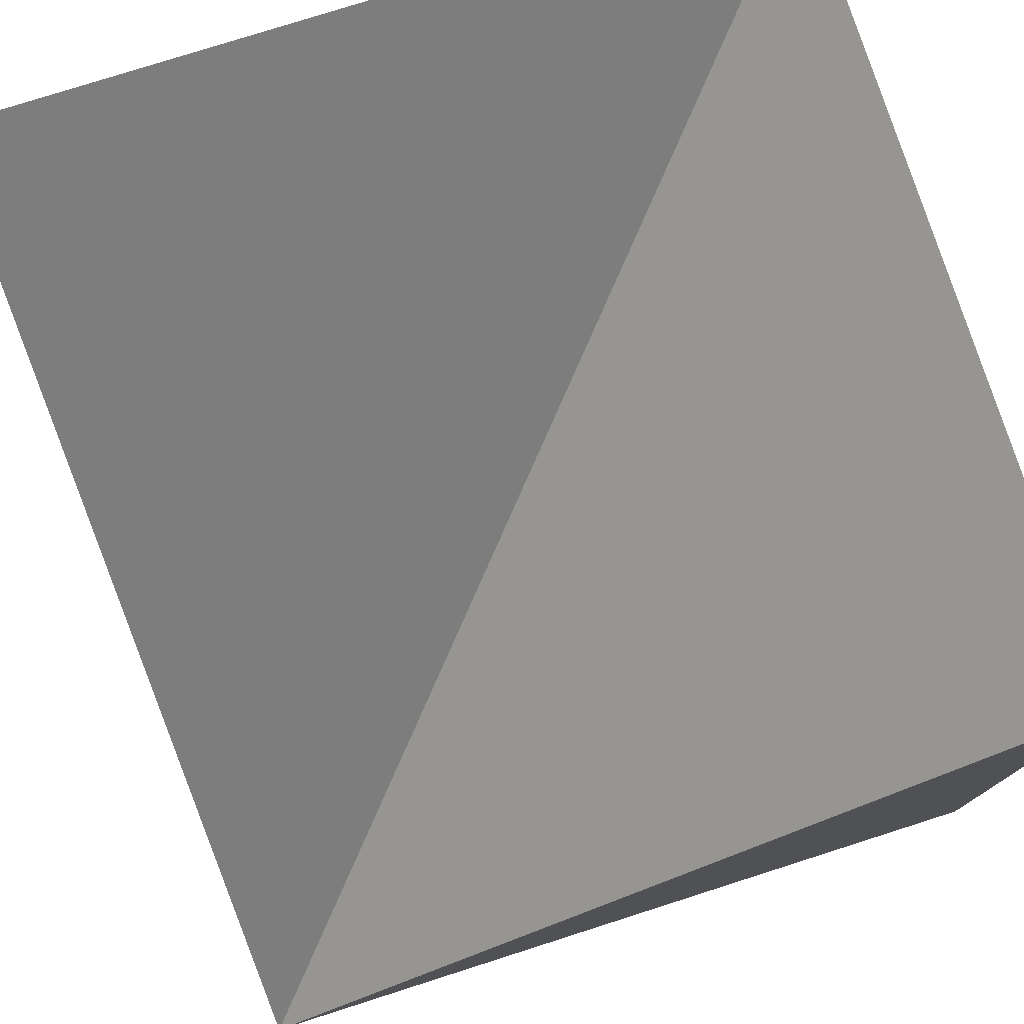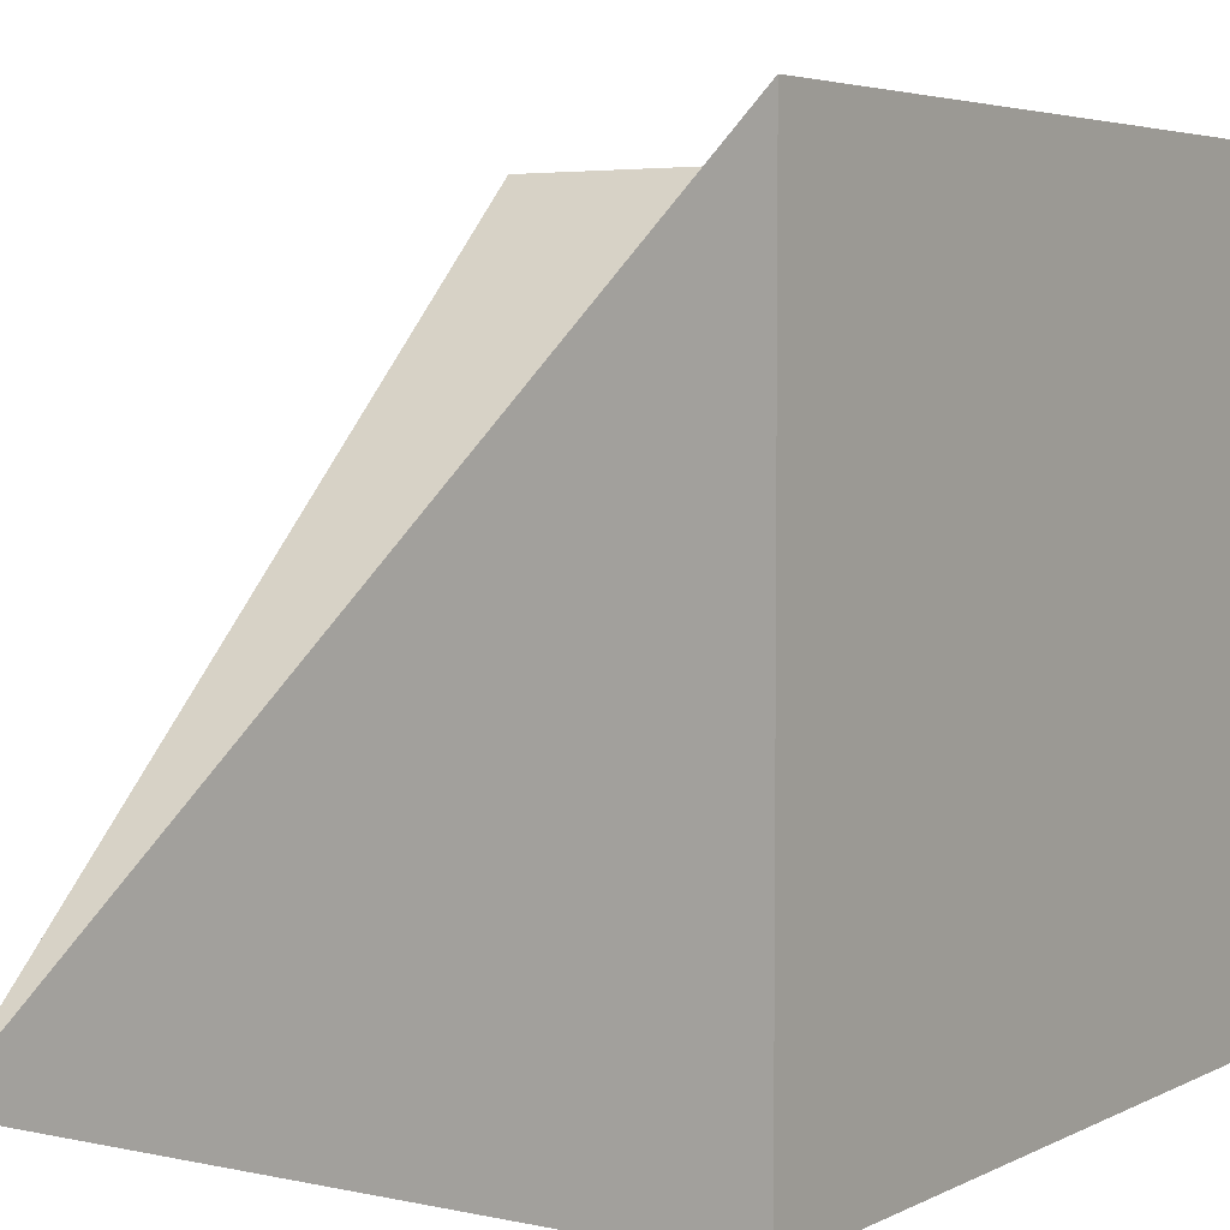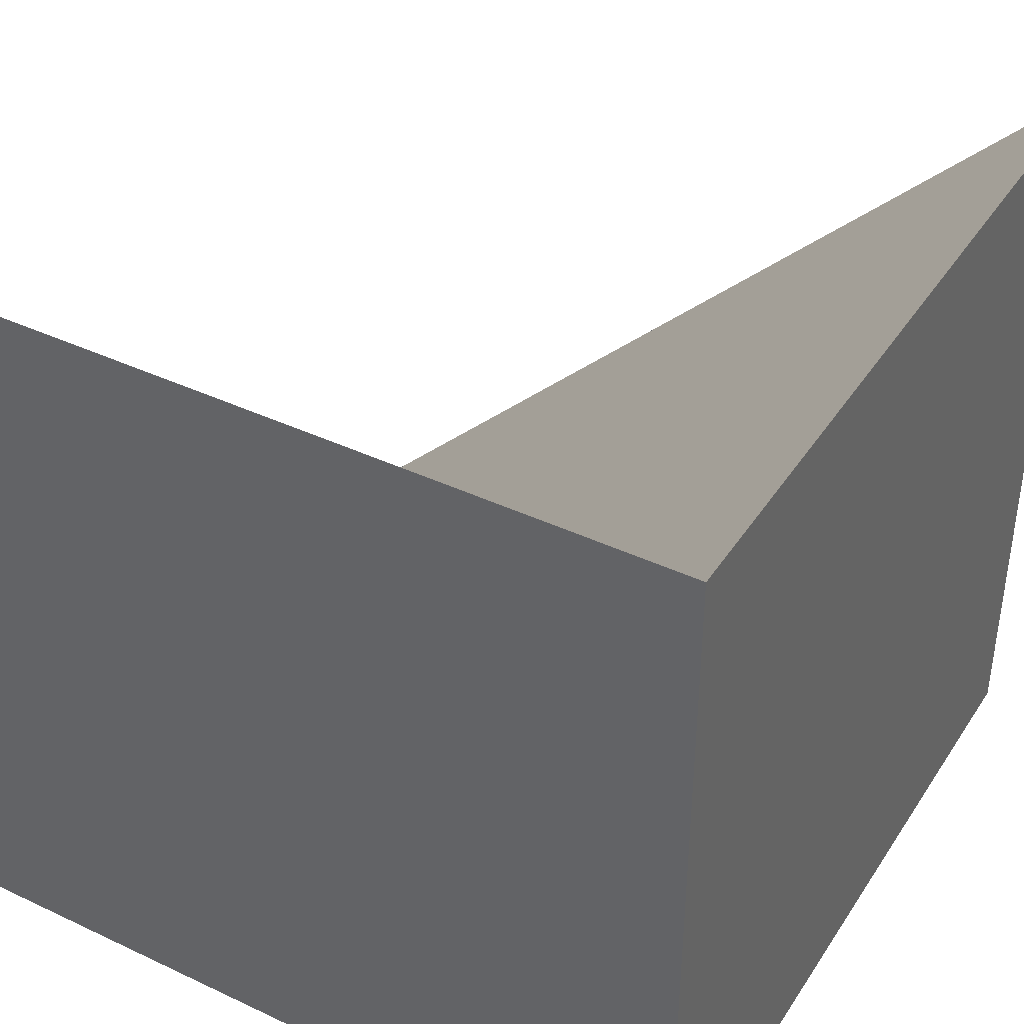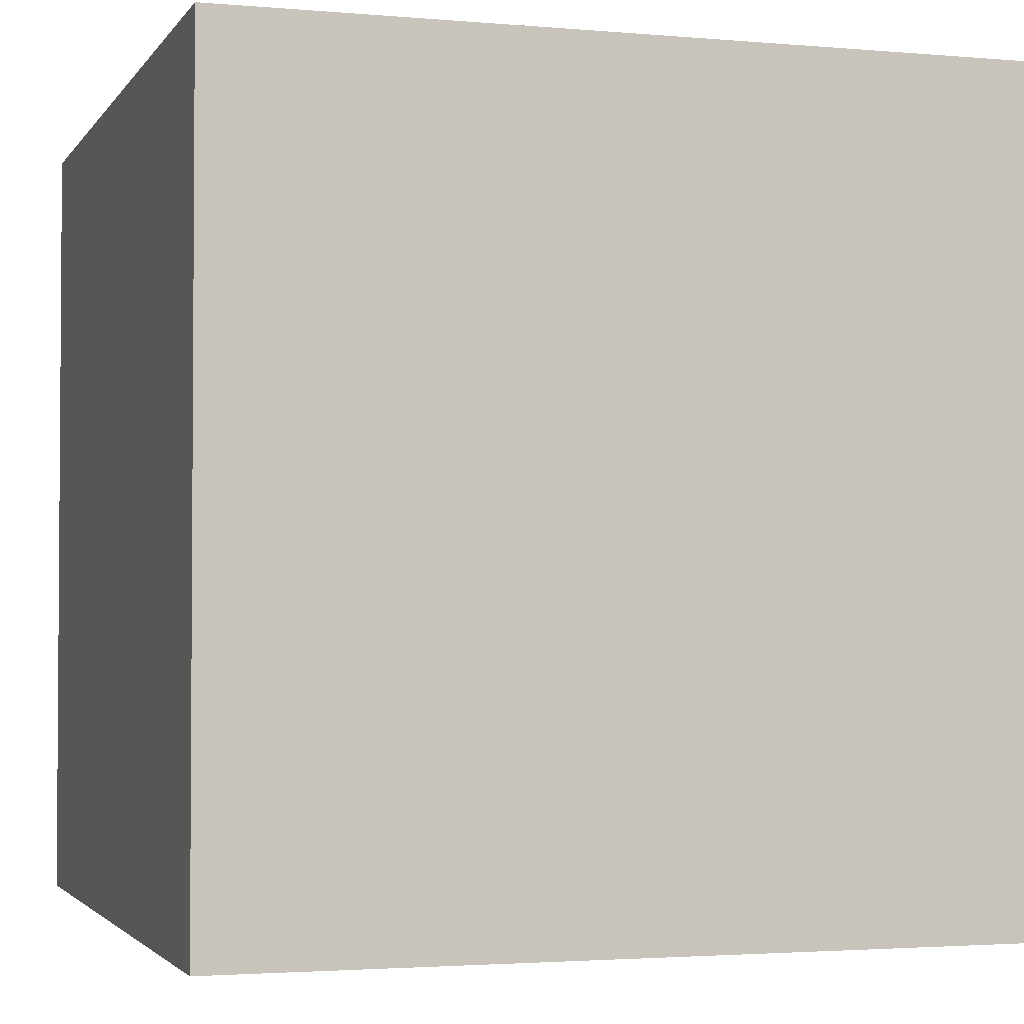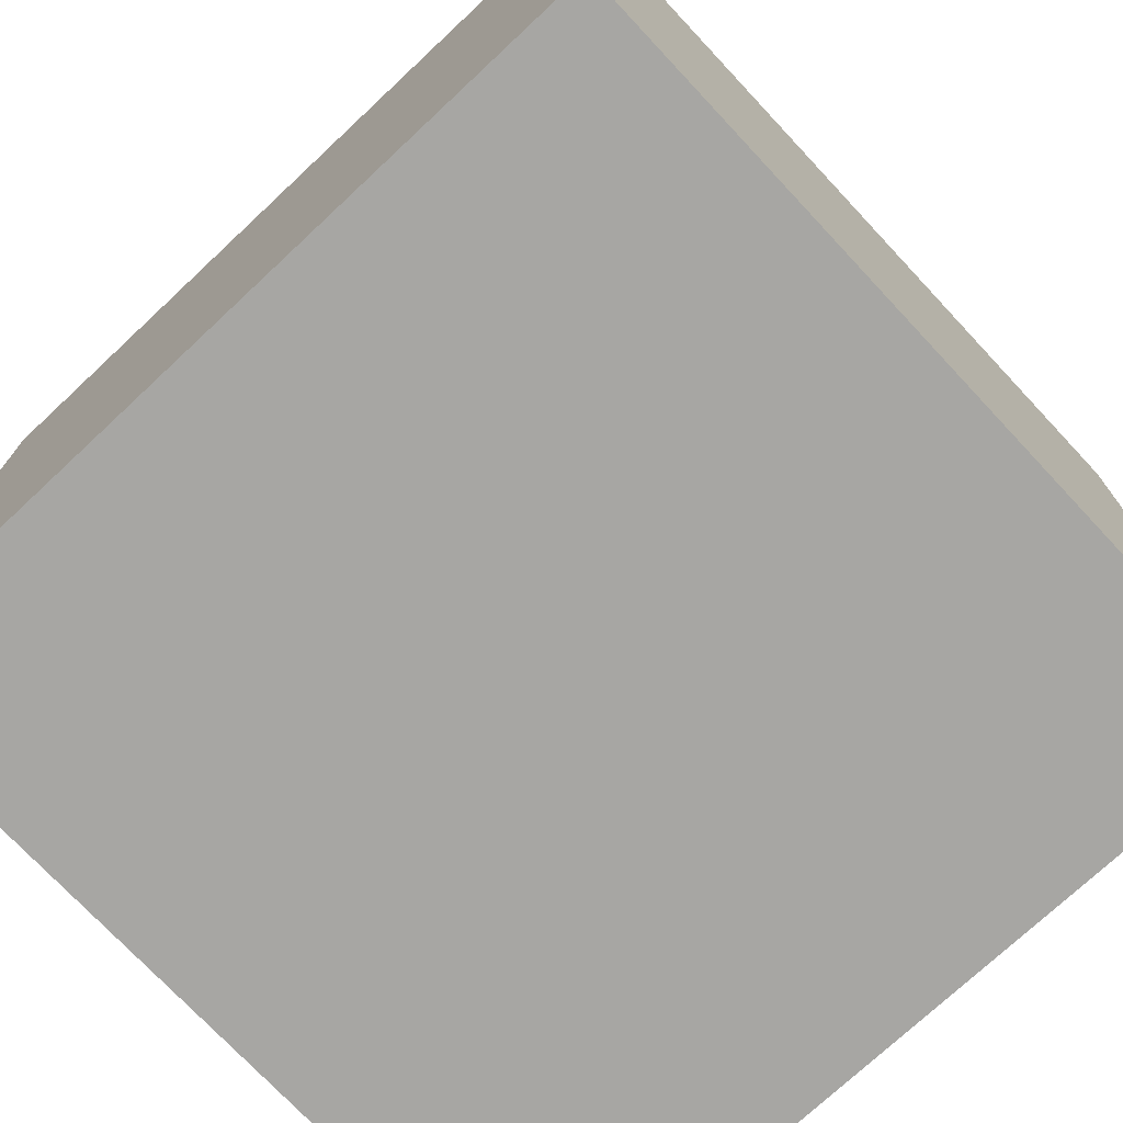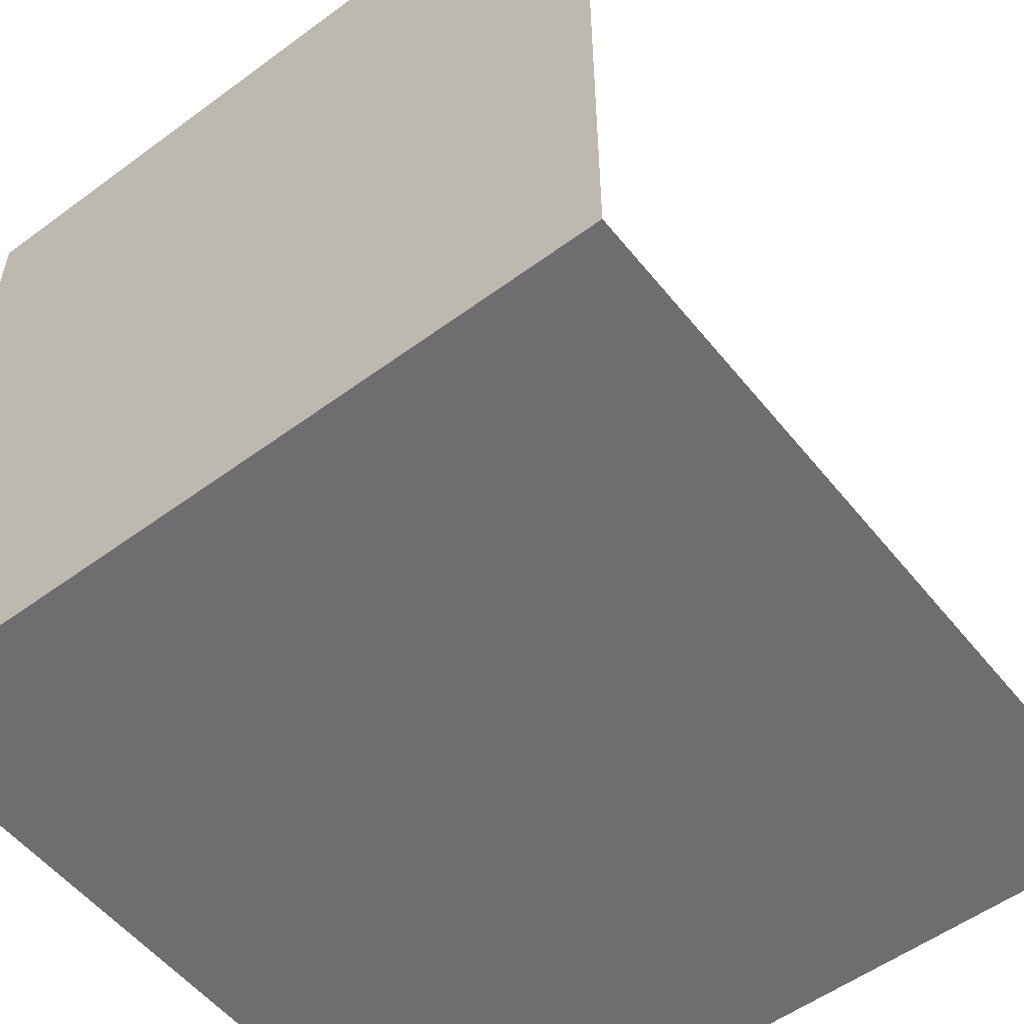
<metadata>
{"format":"obj","ext":"obj","renderer":"f3d","projection":"perspective","resolution":1024,"background":"white","views":[{"elev":77.5,"azim":-17.7,"up":"+Y"},{"elev":4.5,"azim":34.1,"up":"+Y"},{"elev":40.7,"azim":120.0,"up":"+Y"},{"elev":-2.5,"azim":162.6,"up":"+Y"},{"elev":-74.1,"azim":43.1,"up":"+Z"},{"elev":-54.4,"azim":128.0,"up":"+Z"}]}
</metadata>
<code>
o Cube1
v -0.5 -0.5 -0.5
v -0.5 -0.5 0.5
v -0.5 0.5 -0.5
v 0.5 -0.5 -0.5
v 0.5 -0.5 0.5
v 0.5 0.5 -0.5
v 0.5 0.5 0.5
g Cube1
f 3 6 4 1
f 6 2 7
f 1 4 5 2
f 3 2 6
f 2 3 1
f 4 6 7 5
f 5 7 2

</code>
